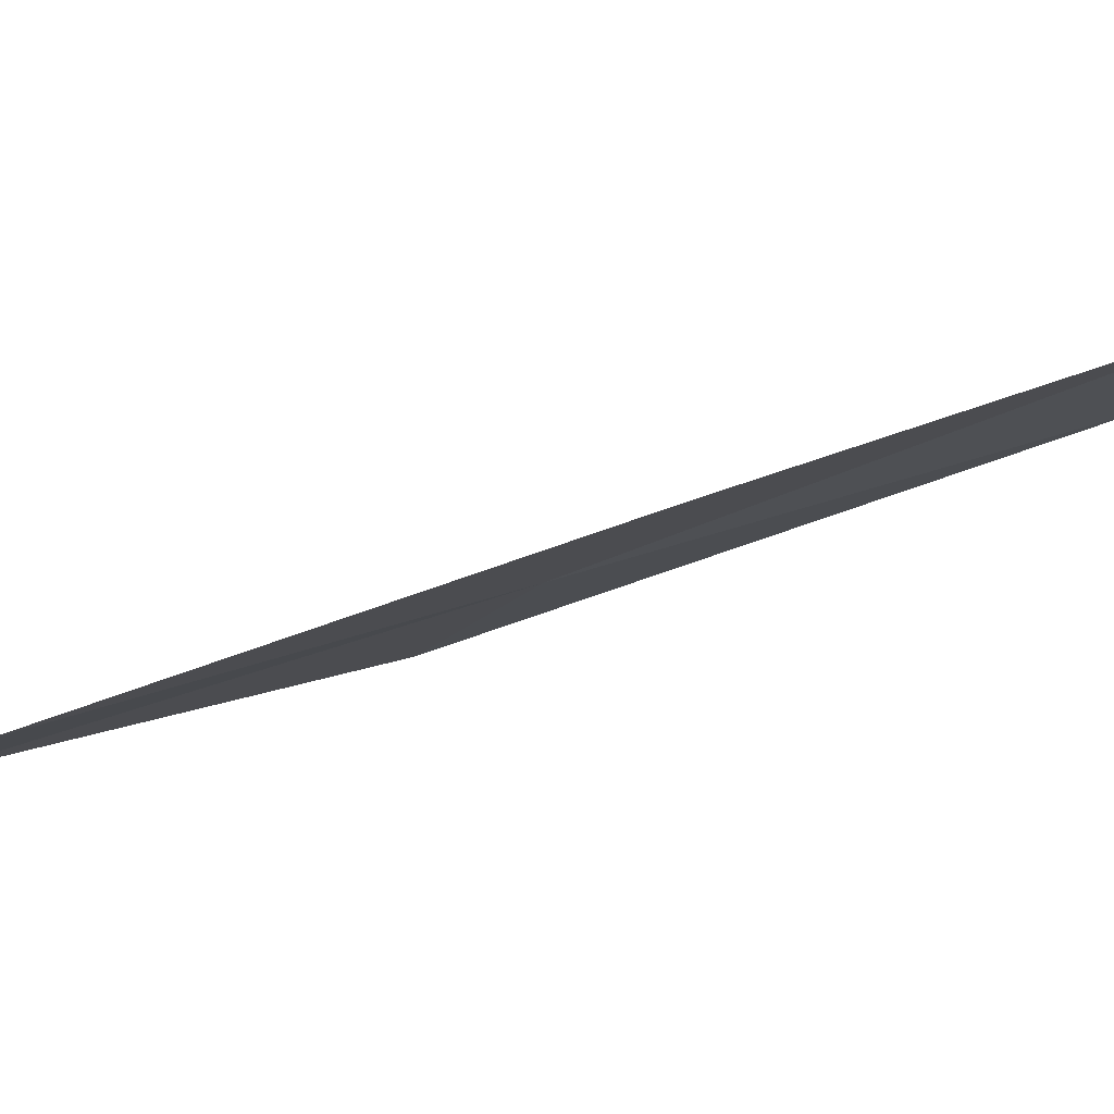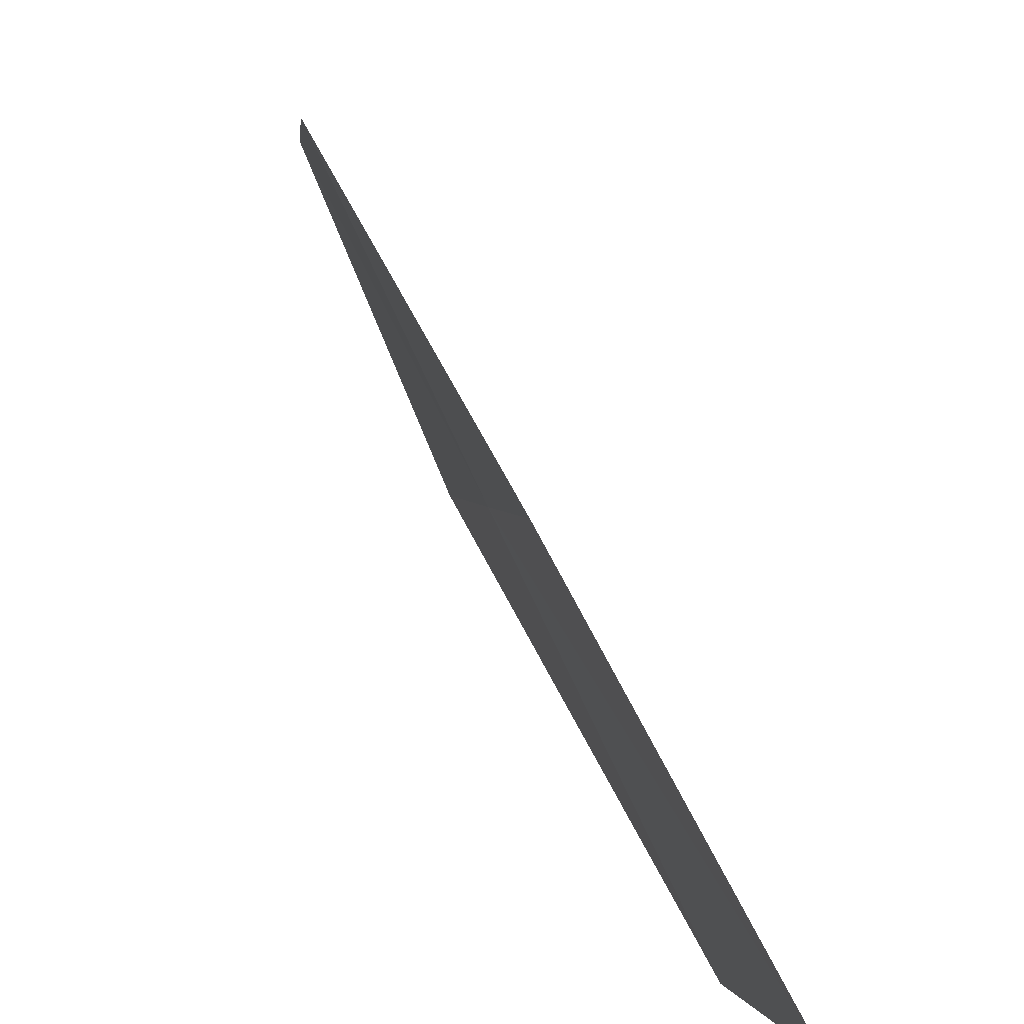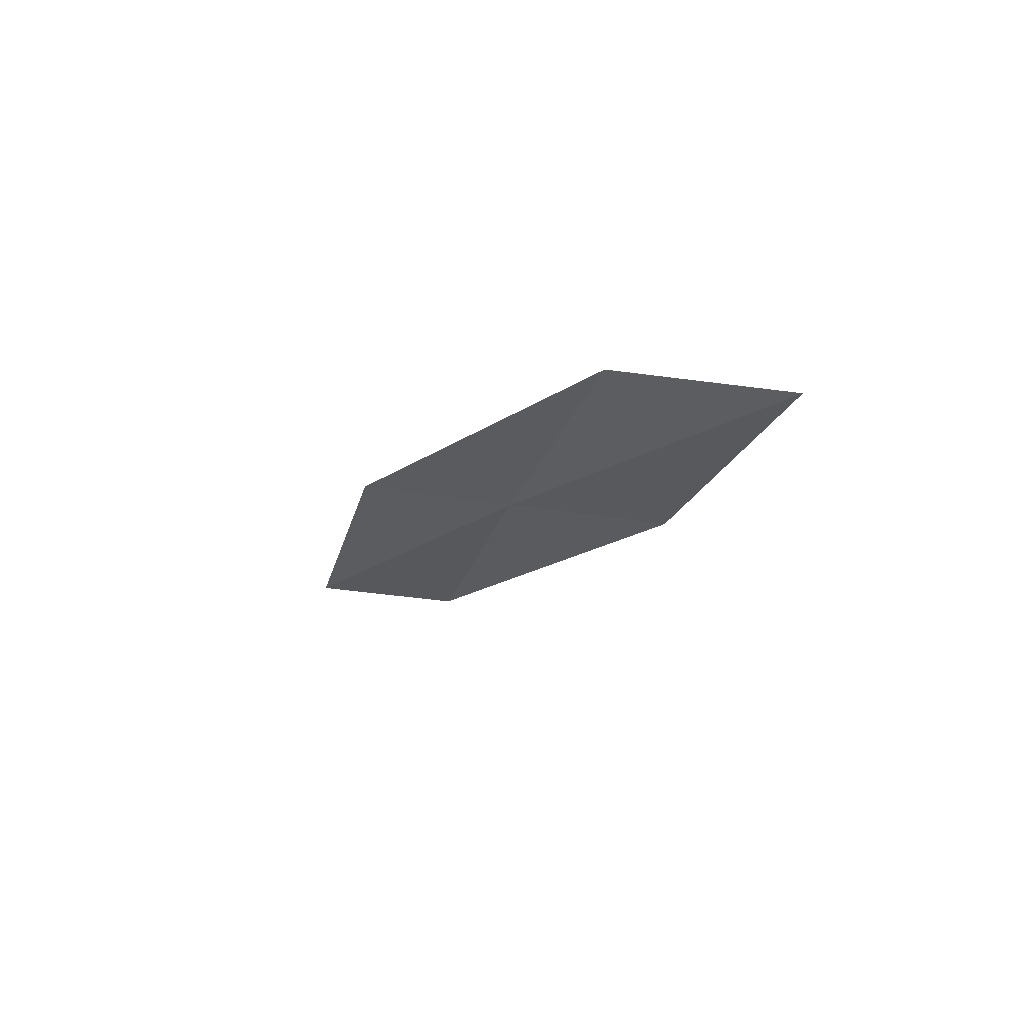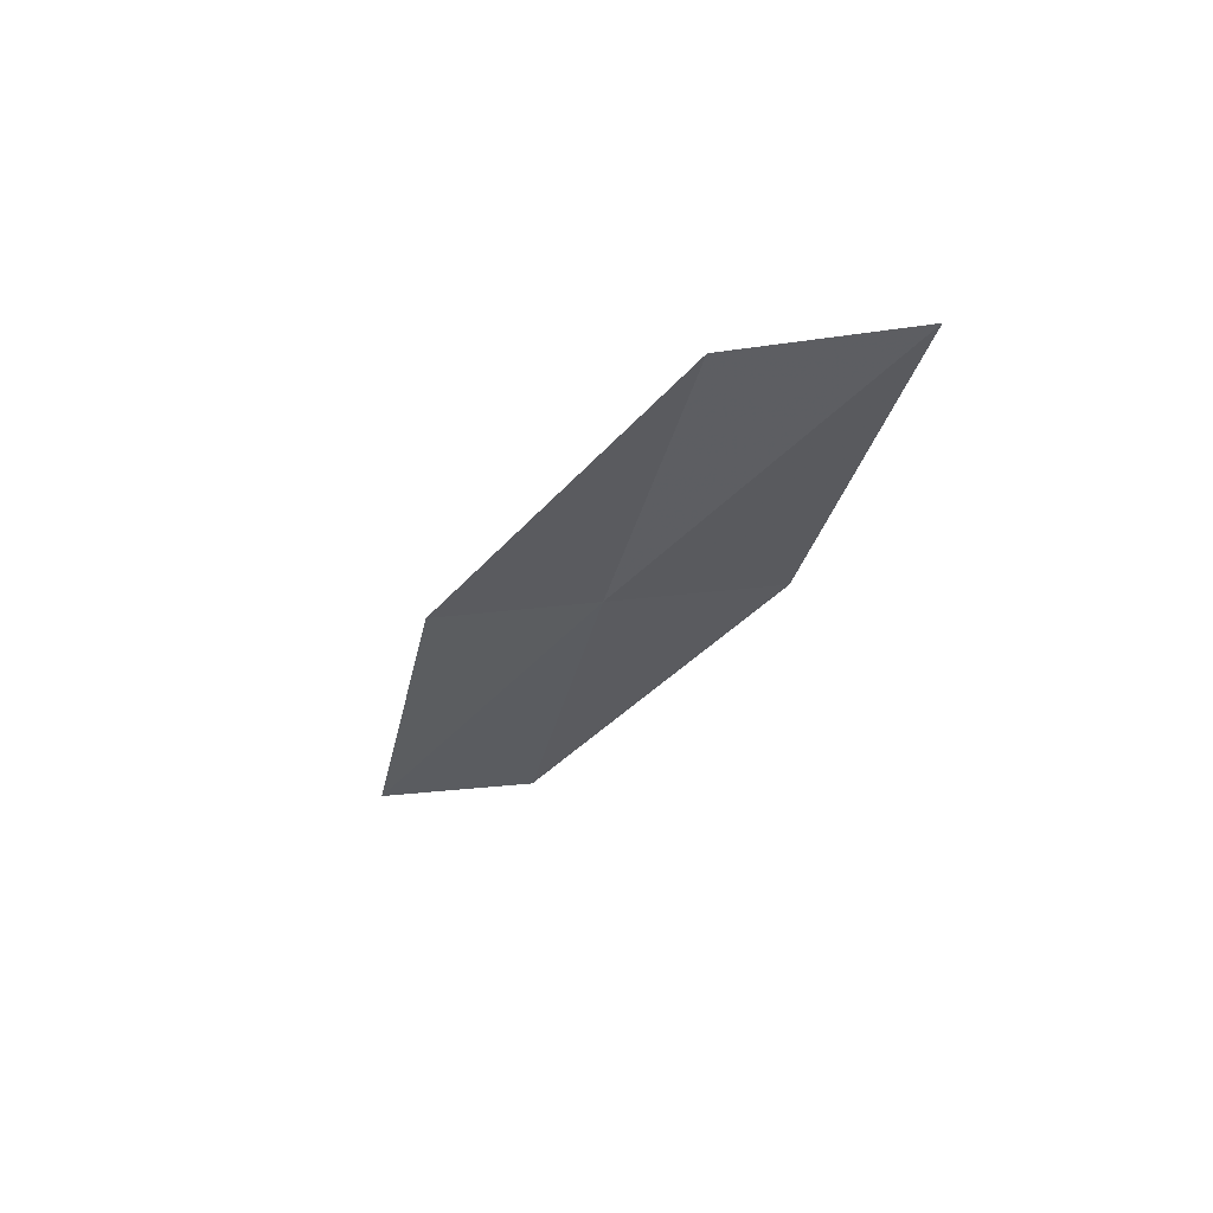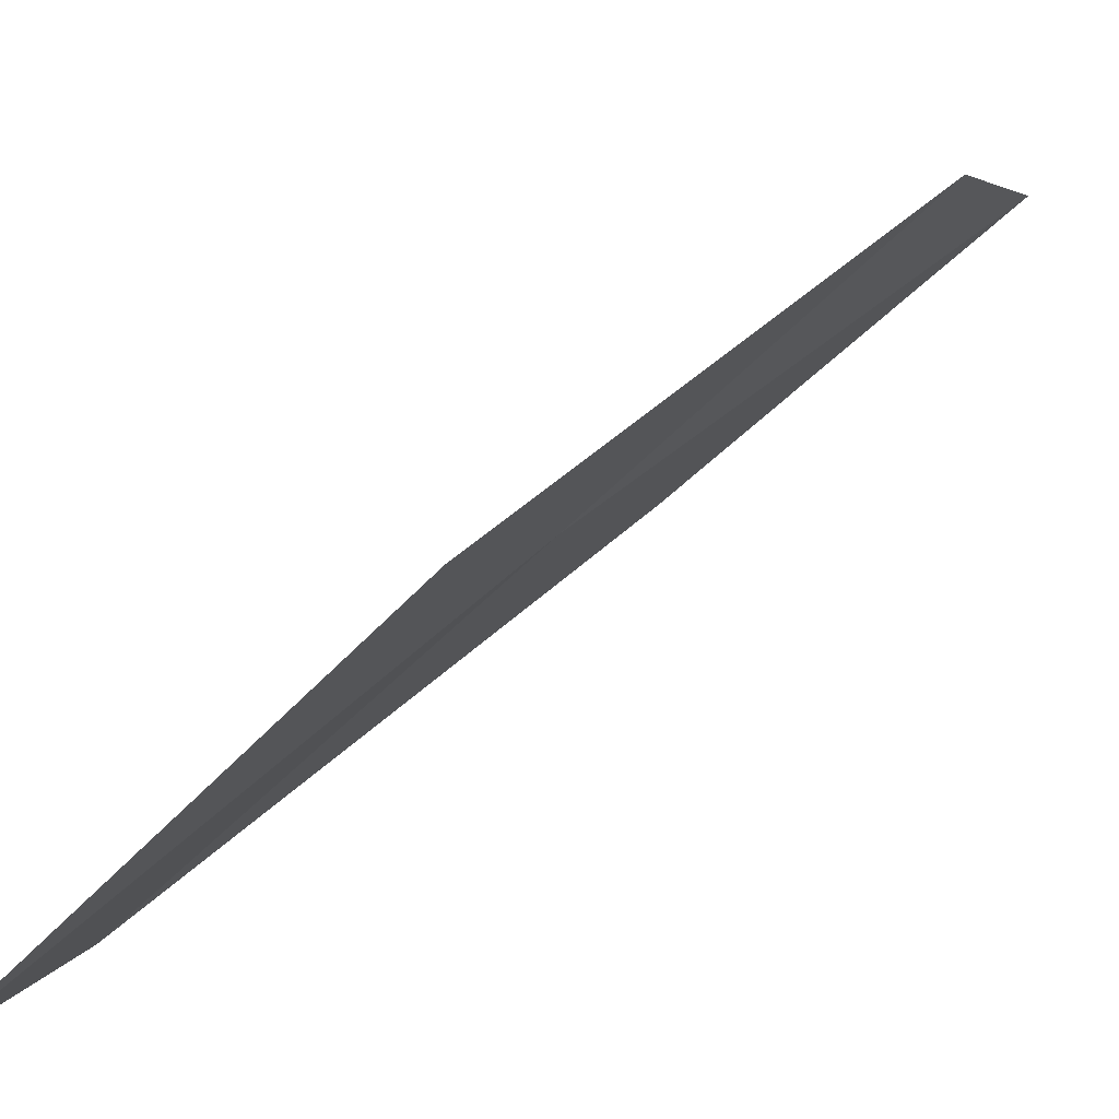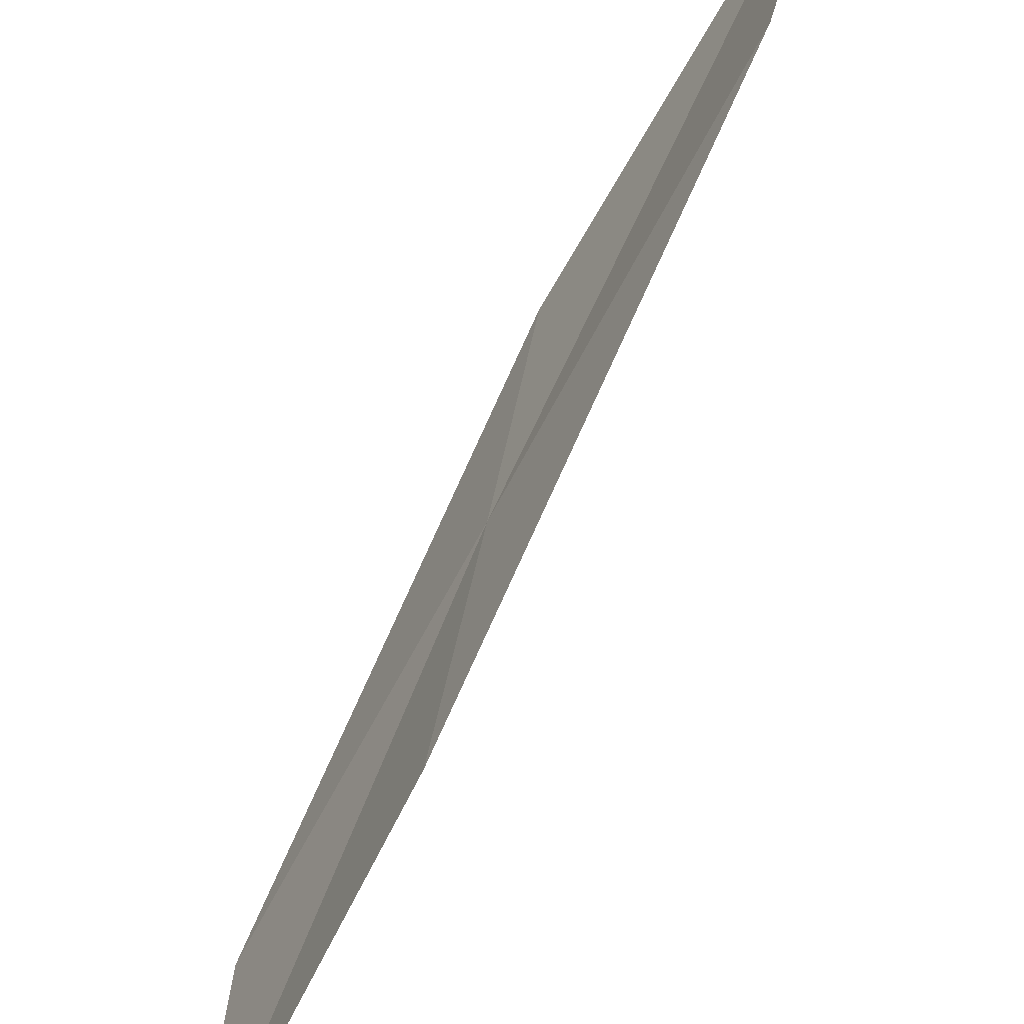
<metadata>
{"format":"obj","ext":"obj","renderer":"f3d","projection":"perspective","resolution":1024,"background":"white","views":[{"elev":79.1,"azim":-113.0,"up":"+Y"},{"elev":67.3,"azim":-31.2,"up":"+Y"},{"elev":74.4,"azim":111.1,"up":"+Z"},{"elev":63.3,"azim":104.0,"up":"+Z"},{"elev":78.2,"azim":37.3,"up":"+Y"},{"elev":-60.4,"azim":-37.8,"up":"+Y"}]}
</metadata>
<code>
v -22.53 23.86 15.51
v -22.8 24.21 17.3
v -22.84 25.07 17.77
v -22.62 24.69 15.91
v -22.44 23 15.09
v -22.26 23.54 13.74
v -22.12 22.71 13.38
f 1 3 2
f 1 4 3
f 1 2 5
f 1 6 4
f 1 5 7
f 1 7 6

</code>
